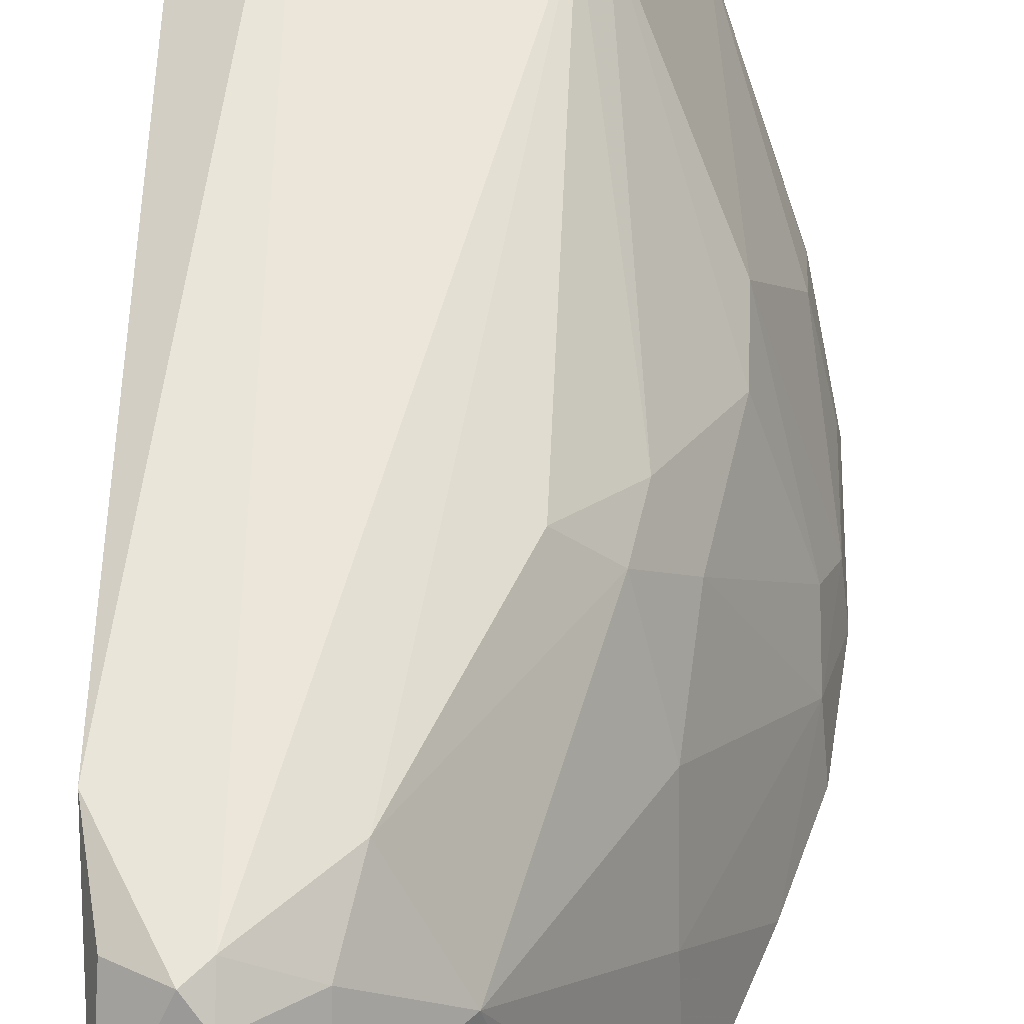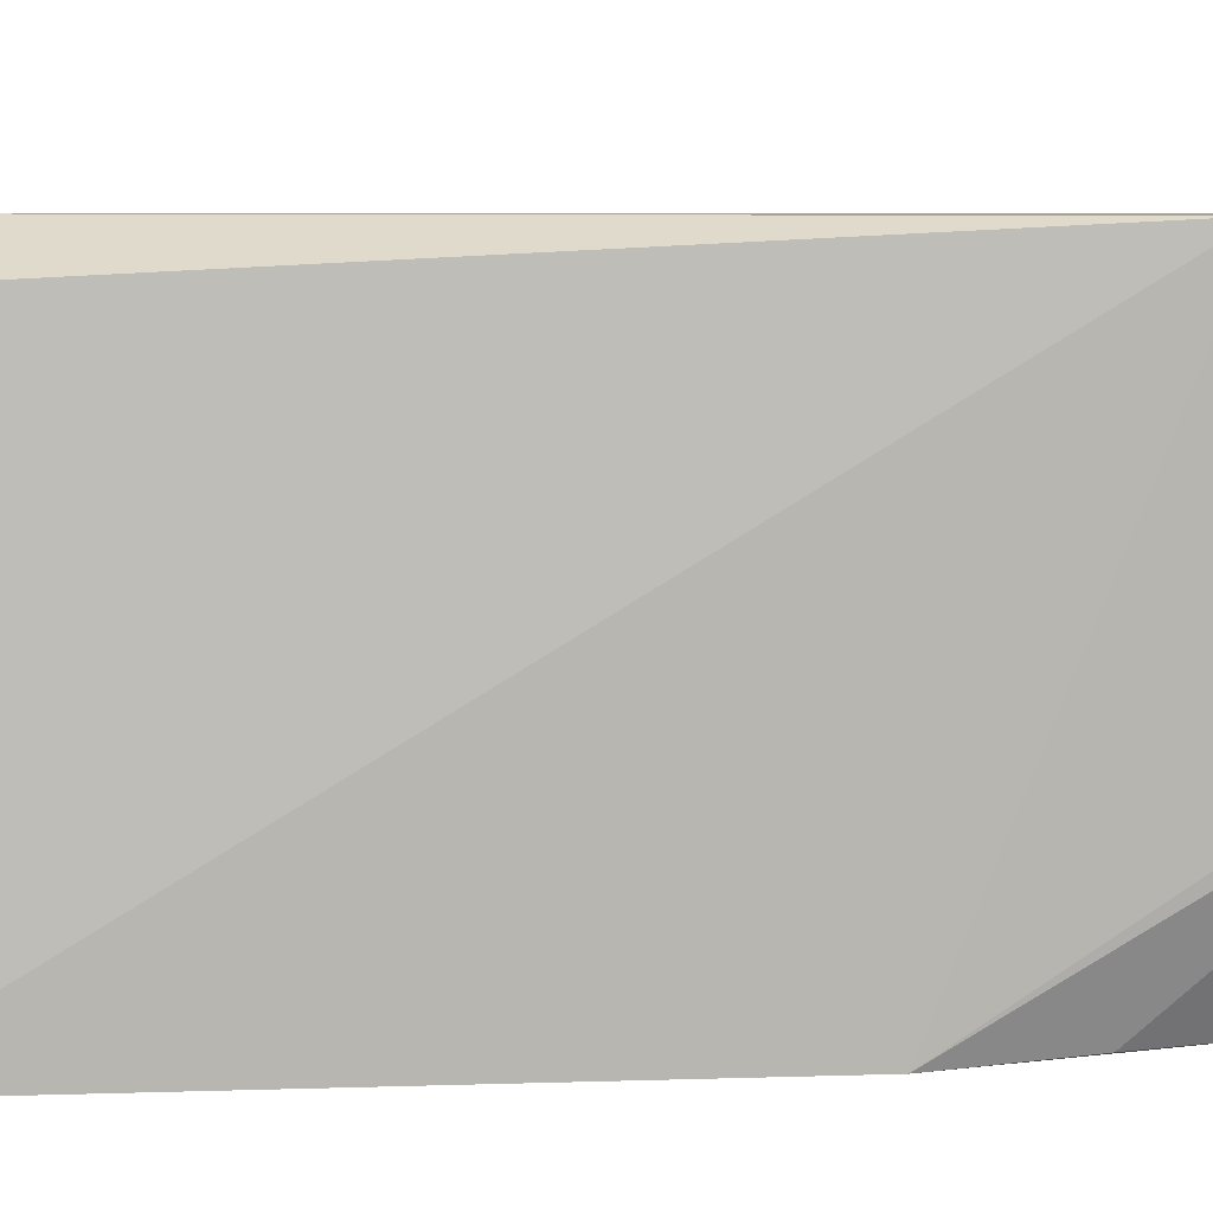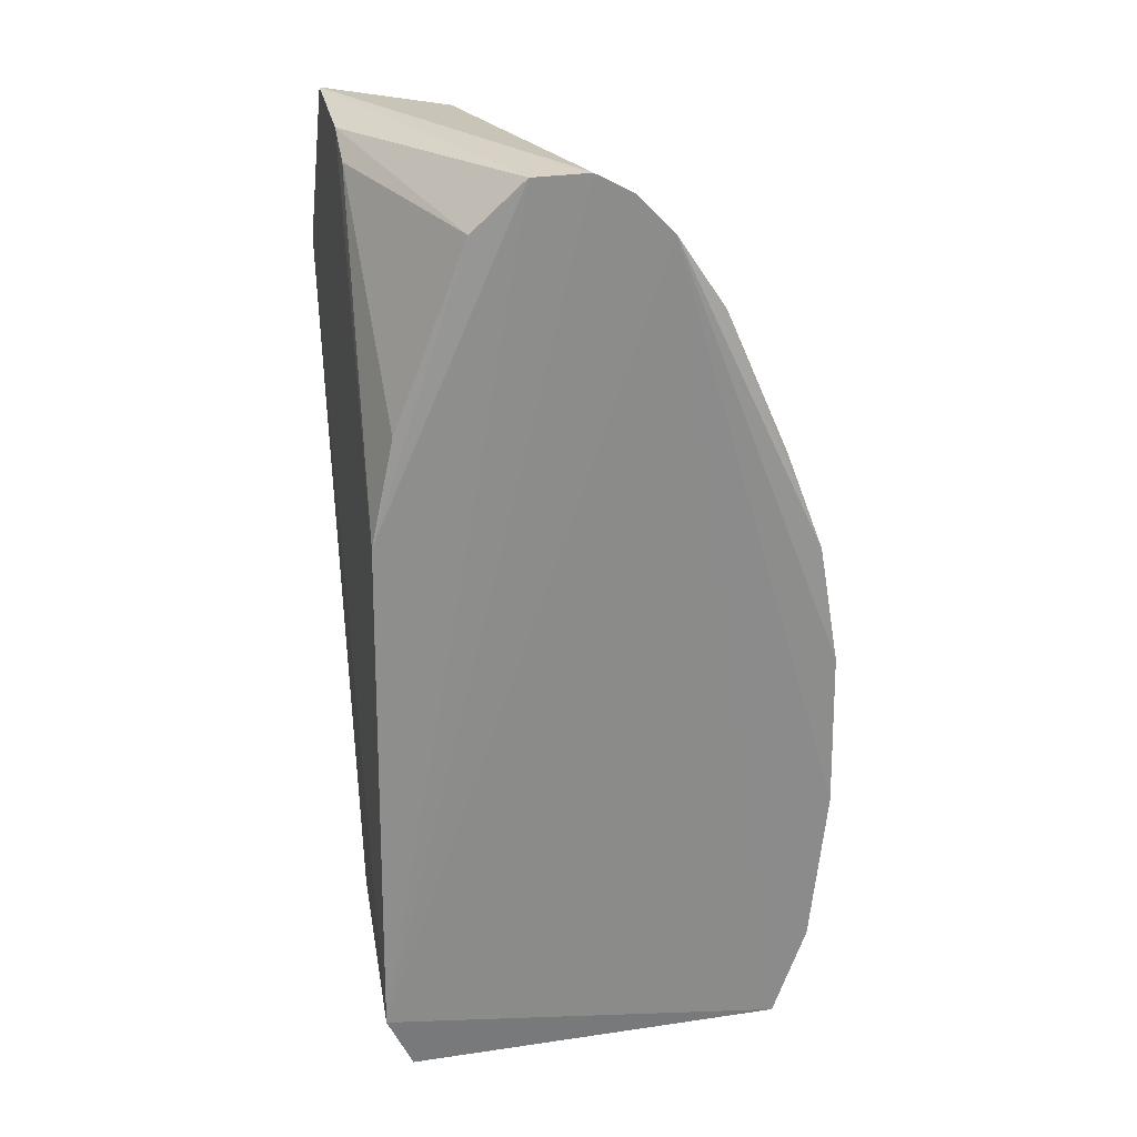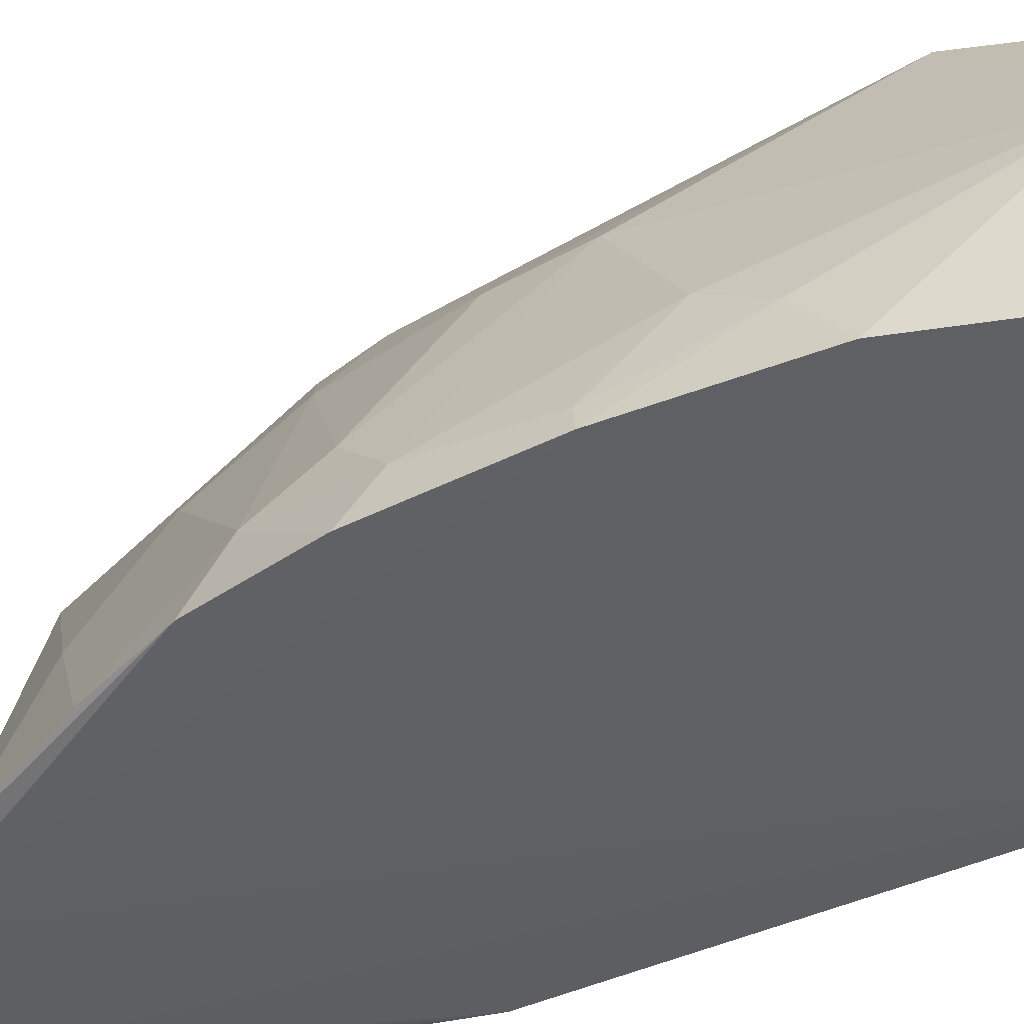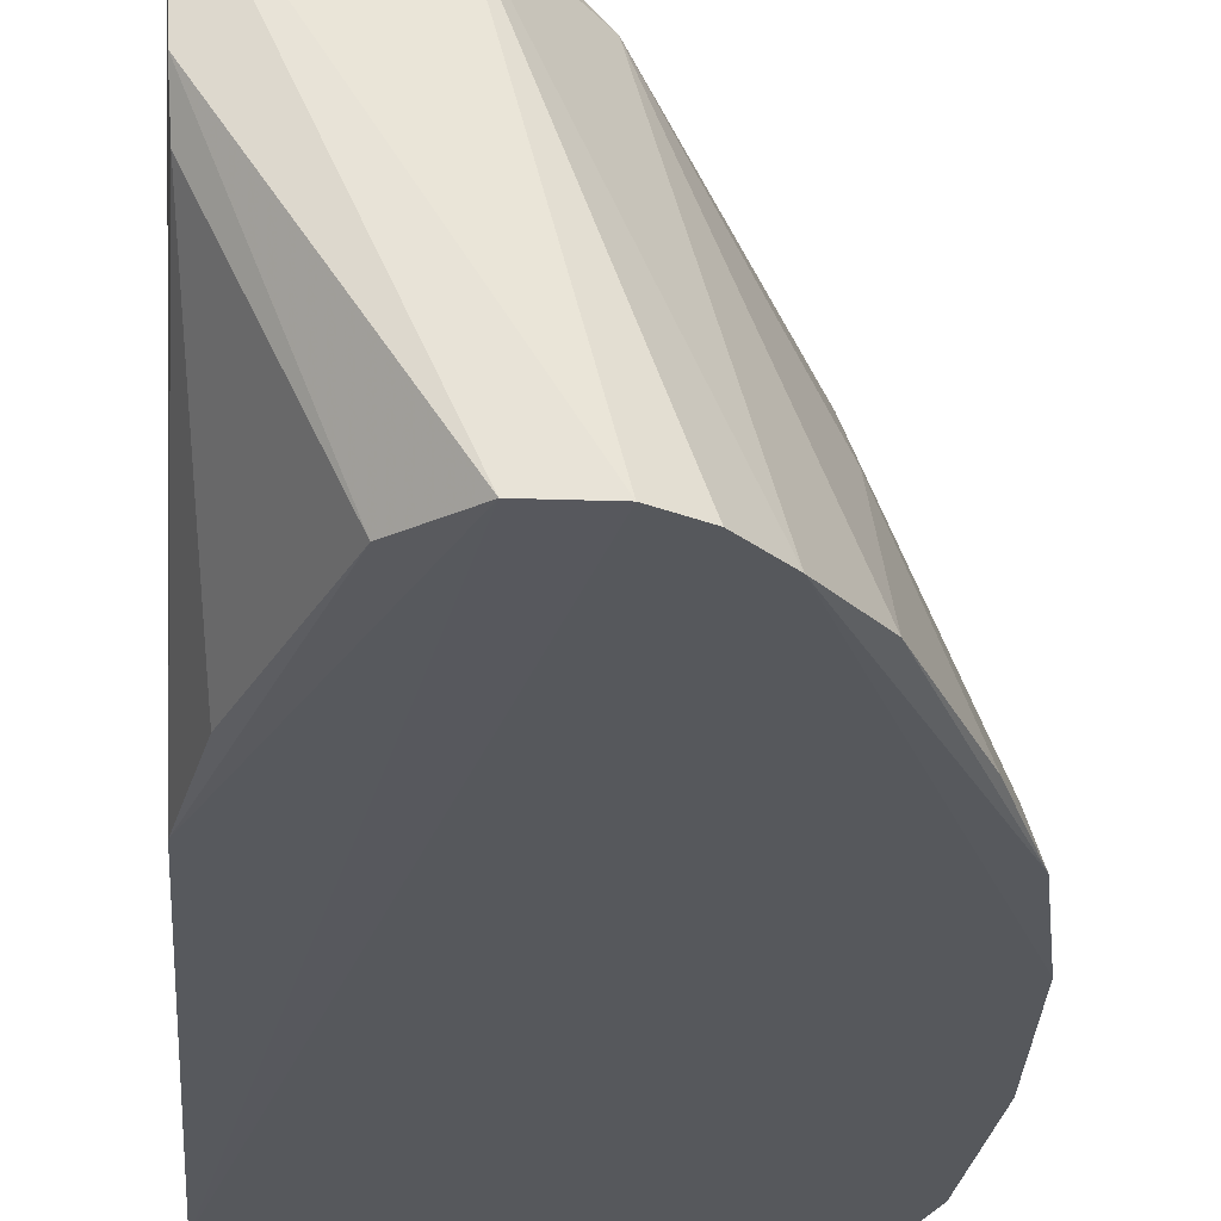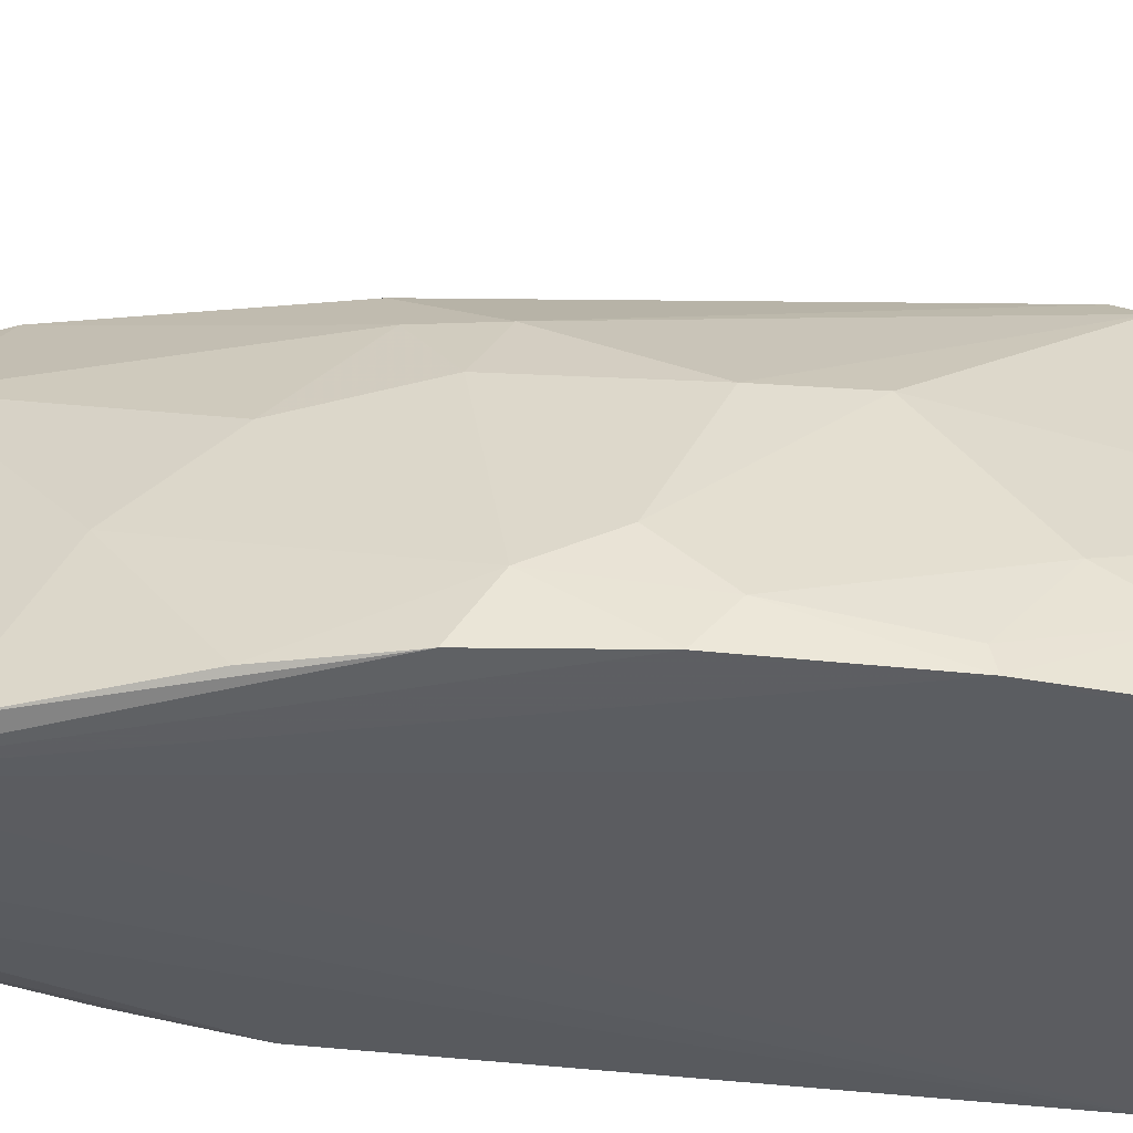
<metadata>
{"format":"obj","ext":"obj","renderer":"f3d","projection":"perspective","resolution":1024,"background":"white","views":[{"elev":58.5,"azim":180.0,"up":"+Z"},{"elev":6.5,"azim":87.6,"up":"+Z"},{"elev":26.2,"azim":169.7,"up":"+Y"},{"elev":-40.9,"azim":-58.1,"up":"+Z"},{"elev":-28.5,"azim":176.8,"up":"+Z"},{"elev":-33.1,"azim":-98.5,"up":"+Z"}]}
</metadata>
<code>
v -0.9147 -0.09233 0.3525
v -0.9074 -0.08593 0.3871
v -0.1863 -0.5164 0.4316
v -0.3179 -0.5711 1.018
v -0.4199 0.9802 0.3352
v -0.6479 0.3807 0.8518
v -0.7625 -0.5711 0.6364
v -0.182 0.4328 0.339
v -0.1589 0.6998 1.018
v -0.7127 0.7648 0.3547
v -0.6036 -0.3168 0.9858
v -0.8324 -0.5042 0.3481
v -0.1907 -0.5711 0.954
v -0.1703 -0.4248 0.3287
v -0.3814 0.8587 0.954
v -0.1836 0.9684 0.6979
v -0.8664 0.1965 0.5063
v -0.7877 -0.04913 0.7226
v -0.5711 0.9499 0.3352
v -0.5085 0.827 0.8269
v -0.2861 0.8587 1.018
v -0.3814 0.954 0.8587
v -0.8781 0.3633 0.3601
v -0.2134 -0.5219 0.3403
v -0.6354 -0.5711 0.8587
v -0.5696 0.3867 0.9406
v -0.1746 0.9863 0.8817
v -0.7004 0.5121 0.6944
v -0.3354 0.9001 0.3445
v -0.8782 -0.2809 0.4441
v -0.6354 -0.3484 0.954
v -0.4132 0.7317 0.9858
v -0.5106 0.9827 0.3341
v -0.7022 0.6487 0.5619
v -0.6724 0.275 0.8492
v -0.6314 0.8869 0.3364
v -0.2196 0.6037 0.3464
v -0.7268 0.3284 0.747
v -0.2543 0.8904 1.018
v -0.8703 -0.1866 0.5042
v -0.8874 -0.3531 0.3511
v -0.7819 0.0906 0.7212
v -0.1874 0.9311 0.6387
v -0.9107 0.1668 0.3561
v -0.8678 0.3045 0.4513
v -0.2861 0.9223 0.9858
v -0.1833 0.8494 0.9962
v -0.8174 0.526 0.3655
v -0.9007 0.1132 0.42
f 45 44 49
f 4 7 13
f 9 4 13
f 9 13 14
f 5 8 14
f 8 9 14
f 13 3 14
f 4 9 21
f 11 4 21
f 20 15 22
f 7 12 24
f 3 13 24
f 13 7 24
f 12 14 24
f 14 3 24
f 7 4 25
f 4 11 25
f 9 8 27
f 16 5 27
f 8 16 27
f 6 20 28
f 8 5 29
f 5 16 29
f 2 1 30
f 18 7 31
f 7 25 31
f 25 11 31
f 15 20 32
f 20 6 32
f 11 21 32
f 21 15 32
f 6 26 32
f 26 11 32
f 5 14 33
f 14 19 33
f 19 22 33
f 27 5 33
f 22 27 33
f 20 10 34
f 28 20 34
f 26 6 35
f 11 26 35
f 31 11 35
f 12 1 36
f 14 12 36
f 19 14 36
f 10 20 36
f 22 19 36
f 20 22 36
f 23 10 36
f 8 29 37
f 6 28 38
f 35 6 38
f 21 9 39
f 7 18 40
f 2 30 40
f 30 7 40
f 1 12 41
f 12 7 41
f 30 1 41
f 7 30 41
f 17 18 42
f 18 31 42
f 31 35 42
f 38 17 42
f 35 38 42
f 16 8 43
f 29 16 43
f 8 37 43
f 37 29 43
f 36 1 44
f 23 36 44
f 28 34 45
f 17 38 45
f 38 28 45
f 23 44 45
f 15 21 46
f 22 15 46
f 27 22 46
f 21 39 46
f 39 27 46
f 9 27 47
f 39 9 47
f 27 39 47
f 10 23 48
f 34 10 48
f 23 45 48
f 45 34 48
f 1 2 49
f 18 17 49
f 2 40 49
f 40 18 49
f 44 1 49
f 17 45 49

</code>
